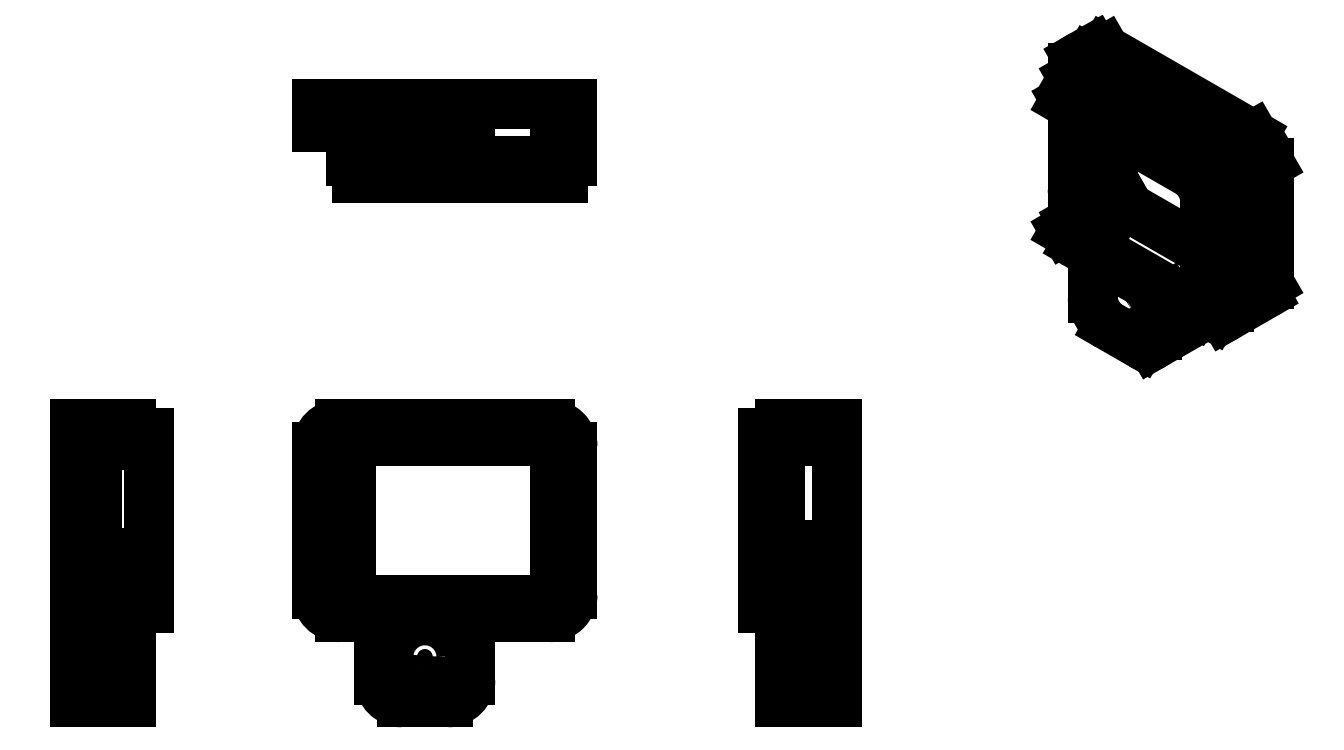
<metadata>
{"format":"dxf","ext":"dxf","renderer":"ezdxf+matplotlib","layout":"modelspace","background":"white","min_lineweight":24,"dpi":150}
</metadata>
<code>
0
SECTION
2
ENTITIES
0
LINE
8
Visible (ANSI)
10
1.307
20
1.317
30
0
11
1.018
21
1.317
31
0
0
LINE
8
Visible (ANSI)
10
1.027
20
0.8897
30
0
11
1.027
21
0.9586
31
0
0
ARC
8
Visible (ANSI)
10
1.067
20
0.8897
30
0
40
0.03937
50
180
51
270
0
LINE
8
Visible (ANSI)
10
1.146
20
0.8504
30
0
11
1.067
21
0.8504
31
0
0
ARC
8
Visible (ANSI)
10
1.146
20
0.8897
30
0
40
0.03937
50
270
51
0
0
LINE
8
Visible (ANSI)
10
1.185
20
0.8897
30
0
11
1.185
21
0.9586
31
0
0
ARC
8
Visible (ANSI)
10
1.224
20
0.9586
30
0
40
0.03937
50
90
51
180
0
LINE
8
Visible (ANSI)
10
1.224
20
0.998
30
0
11
1.323
21
0.998
31
0
0
ARC
8
Visible (ANSI)
10
1.323
20
1.037
30
0
40
0.03937
50
270
51
0
0
LINE
8
Visible (ANSI)
10
1.362
20
1.037
30
0
11
1.362
21
1.293
31
0
0
ARC
8
Visible (ANSI)
10
1.323
20
1.293
30
0
40
0.03937
50
0
51
90
0
LINE
8
Visible (ANSI)
10
1.323
20
1.333
30
0
11
0.9782
21
1.333
31
0
0
LINE
8
Visible (ANSI)
10
0.9782
20
1.303
30
0
11
0.9782
21
1.333
31
0
0
LINE
8
Visible (ANSI)
10
0.9877
20
1.303
30
0
11
0.9782
21
1.303
31
0
0
LINE
8
Visible (ANSI)
10
0.9782
20
1.028
30
0
11
0.9877
21
1.028
31
0
0
LINE
8
Visible (ANSI)
10
0.9782
20
0.998
30
0
11
0.9782
21
1.028
31
0
0
LINE
8
Visible (ANSI)
10
0.9782
20
0.998
30
0
11
0.9881
21
0.998
31
0
0
ARC
8
Visible (ANSI)
10
0.9881
20
0.9586
30
0
40
0.03937
50
0
51
90
0
CIRCLE
8
Visible (ANSI)
10
1.106
20
0.9291
30
0
40
0.02345
0
LINE
8
Visible (ANSI)
10
0.9585
20
0.998
30
0
11
0.9782
21
0.998
31
0
0
LINE
8
Visible (ANSI)
10
0.9192
20
1.293
30
0
11
0.9192
21
1.037
31
0
0
LINE
8
Visible (ANSI)
10
0.9782
20
1.333
30
0
11
0.9585
21
1.333
31
0
0
ARC
8
Visible (ANSI)
10
0.9585
20
1.293
30
0
40
0.03937
50
90
51
180
0
ARC
8
Visible (ANSI)
10
0.9585
20
1.037
30
0
40
0.03937
50
180
51
270
0
ARC
8
Visible (ANSI)
10
1.018
20
1.067
30
0
40
0.03937
50
180
51
270
0
LINE
8
Visible (ANSI)
10
0.9782
20
1.067
30
0
11
0.9782
21
1.264
31
0
0
ARC
8
Visible (ANSI)
10
1.018
20
1.264
30
0
40
0.03937
50
90
51
180
0
LINE
8
Visible (ANSI)
10
1.333
20
1.264
30
0
11
1.333
21
1.067
31
0
0
LINE
8
Visible (ANSI)
10
1.293
20
1.028
30
0
11
0.9877
21
1.028
31
0
0
LINE
8
Visible (ANSI)
10
0.9877
20
1.303
30
0
11
1.293
21
1.303
31
0
0
LINE
8
Visible (ANSI)
10
1.018
20
1.014
30
0
11
1.307
21
1.014
31
0
0
LINE
8
Visible (ANSI)
10
1.346
20
1.053
30
0
11
1.346
21
1.278
31
0
0
ARC
8
Visible (ANSI)
10
1.018
20
1.053
30
0
40
0.03937
50
220.5
51
270
0
ARC
8
Visible (ANSI)
10
1.307
20
1.053
30
0
40
0.03937
50
270
51
0
0
ARC
8
Visible (ANSI)
10
1.307
20
1.278
30
0
40
0.03937
50
0
51
90
0
ARC
8
Visible (ANSI)
10
1.018
20
1.278
30
0
40
0.03937
50
90
51
139.5
0
ARC
8
Visible (ANSI)
10
1.293
20
1.264
30
0
40
0.03937
50
0
51
90
0
ARC
8
Visible (ANSI)
10
1.293
20
1.067
30
0
40
0.03937
50
270
51
0
0
CIRCLE
8
Hidden Narrow (ANSI)
10
1.106
20
0.9291
30
0
40
0.0302
0
LINE
8
Visible (ANSI)
10
0.5974
20
1.317
30
0
11
0.6269
21
1.317
31
0
0
LINE
8
Visible (ANSI)
10
0.5974
20
0.8897
30
0
11
0.5974
21
0.9586
31
0
0
LINE
8
Visible (ANSI)
10
0.5974
20
0.8897
30
0
11
0.5974
21
0.8504
31
0
0
LINE
8
Visible (ANSI)
10
0.5974
20
1.303
30
0
11
0.5974
21
1.333
31
0
0
LINE
8
Visible (ANSI)
10
0.5974
20
0.998
30
0
11
0.5974
21
1.028
31
0
0
LINE
8
Visible (ANSI)
10
0.5974
20
0.998
30
0
11
0.5974
21
0.9586
31
0
0
LINE
8
Visible (ANSI)
10
0.5383
20
0.998
30
0
11
0.4989
21
0.998
31
0
0
LINE
8
Visible (ANSI)
10
0.5383
20
0.998
30
0
11
0.5974
21
0.998
31
0
0
LINE
8
Visible (ANSI)
10
0.5383
20
1.028
30
0
11
0.5974
21
1.028
31
0
0
LINE
8
Visible (ANSI)
10
0.5383
20
1.293
30
0
11
0.5383
21
1.037
31
0
0
LINE
8
Visible (ANSI)
10
0.4989
20
1.293
30
0
11
0.4989
21
1.037
31
0
0
LINE
8
Visible (ANSI)
10
0.4989
20
1.333
30
0
11
0.5383
21
1.333
31
0
0
LINE
8
Visible (ANSI)
10
0.5383
20
1.333
30
0
11
0.5974
21
1.333
31
0
0
LINE
8
Visible (ANSI)
10
0.4989
20
1.333
30
0
11
0.4989
21
1.293
31
0
0
LINE
8
Visible (ANSI)
10
0.4989
20
0.8897
30
0
11
0.4989
21
0.8504
31
0
0
LINE
8
Visible (ANSI)
10
0.4989
20
0.8897
30
0
11
0.4989
21
0.9586
31
0
0
LINE
8
Visible (ANSI)
10
0.4989
20
0.998
30
0
11
0.4989
21
0.9586
31
0
0
LINE
8
Visible (ANSI)
10
0.4989
20
1.037
30
0
11
0.4989
21
0.998
31
0
0
LINE
8
Visible (ANSI)
10
0.5383
20
1.303
30
0
11
0.5974
21
1.303
31
0
0
LINE
8
Visible (ANSI)
10
0.5383
20
1.293
30
0
11
0.5383
21
1.333
31
0
0
LINE
8
Visible (ANSI)
10
0.5383
20
0.998
30
0
11
0.5383
21
1.037
31
0
0
LINE
8
Visible (ANSI)
10
0.6269
20
1.264
30
0
11
0.6269
21
1.067
31
0
0
LINE
8
Visible (ANSI)
10
0.5974
20
1.028
30
0
11
0.6269
21
1.028
31
0
0
LINE
8
Visible (ANSI)
10
0.6269
20
1.303
30
0
11
0.5974
21
1.303
31
0
0
LINE
8
Visible (ANSI)
10
0.5974
20
0.8504
30
0
11
0.4989
21
0.8504
31
0
0
LINE
8
Visible (ANSI)
10
0.5974
20
1.014
30
0
11
0.6269
21
1.014
31
0
0
LINE
8
Visible (ANSI)
10
0.6269
20
1.028
30
0
11
0.6269
21
1.014
31
0
0
LINE
8
Visible (ANSI)
10
0.6269
20
1.317
30
0
11
0.6269
21
1.303
31
0
0
LINE
8
Visible (ANSI)
10
0.6269
20
1.303
30
0
11
0.6269
21
1.264
31
0
0
LINE
8
Visible (ANSI)
10
0.6269
20
1.067
30
0
11
0.6269
21
1.028
31
0
0
LINE
8
Hidden (ANSI)
10
0.5974
20
1.303
30
0
11
0.5974
21
1.278
31
0
0
LINE
8
Hidden (ANSI)
10
0.5974
20
1.053
30
0
11
0.5974
21
1.278
31
0
0
LINE
8
Hidden (ANSI)
10
0.5974
20
1.053
30
0
11
0.5974
21
1.028
31
0
0
LINE
8
Hidden (ANSI)
10
0.4989
20
1.028
30
0
11
0.5383
21
1.028
31
0
0
LINE
8
Hidden (ANSI)
10
0.5383
20
1.303
30
0
11
0.4989
21
1.303
31
0
0
LINE
8
Hidden (ANSI)
10
0.4989
20
0.9526
30
0
11
0.5974
21
0.9526
31
0
0
LINE
8
Hidden (ANSI)
10
0.4989
20
0.9057
30
0
11
0.5974
21
0.9057
31
0
0
LINE
8
Hidden Narrow (ANSI)
10
0.5974
20
0.9593
30
0
11
0.4989
21
0.9593
31
0
0
LINE
8
Hidden Narrow (ANSI)
10
0.4989
20
0.8989
30
0
11
0.5974
21
0.8989
31
0
0
LINE
8
Visible (ANSI)
10
1.692
20
1.317
30
0
11
1.722
21
1.317
31
0
0
LINE
8
Visible (ANSI)
10
1.722
20
0.8504
30
0
11
1.722
21
0.8897
31
0
0
LINE
8
Visible (ANSI)
10
1.722
20
0.8897
30
0
11
1.722
21
0.9586
31
0
0
LINE
8
Visible (ANSI)
10
1.722
20
0.9586
30
0
11
1.722
21
0.998
31
0
0
LINE
8
Visible (ANSI)
10
1.722
20
0.998
30
0
11
1.722
21
1.037
31
0
0
LINE
8
Visible (ANSI)
10
1.722
20
1.037
30
0
11
1.722
21
1.293
31
0
0
LINE
8
Visible (ANSI)
10
1.722
20
1.293
30
0
11
1.722
21
1.333
31
0
0
LINE
8
Visible (ANSI)
10
1.82
20
0.998
30
0
11
1.722
21
0.998
31
0
0
LINE
8
Visible (ANSI)
10
1.82
20
1.037
30
0
11
1.82
21
1.293
31
0
0
LINE
8
Visible (ANSI)
10
1.722
20
1.333
30
0
11
1.82
21
1.333
31
0
0
LINE
8
Visible (ANSI)
10
1.82
20
1.293
30
0
11
1.82
21
1.333
31
0
0
LINE
8
Visible (ANSI)
10
1.82
20
0.998
30
0
11
1.82
21
1.037
31
0
0
LINE
8
Visible (ANSI)
10
1.82
20
0.9586
30
0
11
1.82
21
0.998
31
0
0
LINE
8
Visible (ANSI)
10
1.82
20
0.8897
30
0
11
1.82
21
0.9586
31
0
0
LINE
8
Visible (ANSI)
10
1.82
20
0.8504
30
0
11
1.82
21
0.8897
31
0
0
LINE
8
Visible (ANSI)
10
1.82
20
0.8504
30
0
11
1.722
21
0.8504
31
0
0
LINE
8
Visible (ANSI)
10
1.722
20
1.014
30
0
11
1.692
21
1.014
31
0
0
LINE
8
Visible (ANSI)
10
1.692
20
1.053
30
0
11
1.692
21
1.278
31
0
0
LINE
8
Visible (ANSI)
10
1.692
20
1.014
30
0
11
1.692
21
1.053
31
0
0
LINE
8
Visible (ANSI)
10
1.692
20
1.278
30
0
11
1.692
21
1.317
31
0
0
LINE
8
Hidden (ANSI)
10
1.781
20
0.998
30
0
11
1.781
21
1.028
31
0
0
LINE
8
Hidden (ANSI)
10
1.781
20
1.303
30
0
11
1.781
21
1.333
31
0
0
LINE
8
Hidden (ANSI)
10
1.781
20
1.067
30
0
11
1.781
21
1.028
31
0
0
LINE
8
Hidden (ANSI)
10
1.781
20
1.067
30
0
11
1.781
21
1.264
31
0
0
LINE
8
Hidden (ANSI)
10
1.781
20
1.303
30
0
11
1.781
21
1.264
31
0
0
LINE
8
Hidden (ANSI)
10
1.692
20
1.028
30
0
11
1.82
21
1.028
31
0
0
LINE
8
Hidden (ANSI)
10
1.82
20
1.303
30
0
11
1.692
21
1.303
31
0
0
LINE
8
Hidden (ANSI)
10
1.82
20
0.9057
30
0
11
1.722
21
0.9057
31
0
0
LINE
8
Hidden (ANSI)
10
1.82
20
0.9526
30
0
11
1.722
21
0.9526
31
0
0
LINE
8
Hidden Narrow (ANSI)
10
1.722
20
0.8989
30
0
11
1.82
21
0.8989
31
0
0
LINE
8
Hidden Narrow (ANSI)
10
1.82
20
0.9593
30
0
11
1.722
21
0.9593
31
0
0
LINE
8
Visible (ANSI)
10
1.307
20
1.759
30
0
11
1.018
21
1.759
31
0
0
LINE
8
Visible (ANSI)
10
1.362
20
1.789
30
0
11
1.323
21
1.789
31
0
0
LINE
8
Visible (ANSI)
10
1.323
20
1.789
30
0
11
0.9782
21
1.789
31
0
0
LINE
8
Visible (ANSI)
10
0.9192
20
1.848
30
0
11
0.9192
21
1.887
31
0
0
LINE
8
Visible (ANSI)
10
1.362
20
1.887
30
0
11
1.362
21
1.789
31
0
0
LINE
8
Visible (ANSI)
10
1.323
20
1.887
30
0
11
0.9585
21
1.887
31
0
0
LINE
8
Visible (ANSI)
10
0.9782
20
1.848
30
0
11
0.9585
21
1.848
31
0
0
LINE
8
Visible (ANSI)
10
0.9782
20
1.848
30
0
11
0.9782
21
1.789
31
0
0
LINE
8
Visible (ANSI)
10
0.9585
20
1.887
30
0
11
0.9192
21
1.887
31
0
0
LINE
8
Visible (ANSI)
10
1.362
20
1.887
30
0
11
1.323
21
1.887
31
0
0
LINE
8
Visible (ANSI)
10
0.9192
20
1.848
30
0
11
0.9585
21
1.848
31
0
0
LINE
8
Visible (ANSI)
10
0.9877
20
1.759
30
0
11
0.9877
21
1.789
31
0
0
LINE
8
Visible (ANSI)
10
1.346
20
1.789
30
0
11
1.346
21
1.759
31
0
0
LINE
8
Visible (ANSI)
10
1.346
20
1.759
30
0
11
1.307
21
1.759
31
0
0
LINE
8
Visible (ANSI)
10
1.018
20
1.759
30
0
11
0.9877
21
1.759
31
0
0
LINE
8
Hidden (ANSI)
10
0.9782
20
1.848
30
0
11
1.018
21
1.848
31
0
0
LINE
8
Hidden (ANSI)
10
1.333
20
1.759
30
0
11
1.333
21
1.887
31
0
0
LINE
8
Hidden (ANSI)
10
0.9782
20
1.887
30
0
11
0.9782
21
1.848
31
0
0
LINE
8
Hidden (ANSI)
10
1.027
20
1.789
30
0
11
1.027
21
1.887
31
0
0
LINE
8
Hidden (ANSI)
10
1.185
20
1.887
30
0
11
1.185
21
1.789
31
0
0
LINE
8
Hidden (ANSI)
10
1.13
20
1.887
30
0
11
1.13
21
1.789
31
0
0
LINE
8
Hidden (ANSI)
10
1.083
20
1.887
30
0
11
1.083
21
1.789
31
0
0
LINE
8
Hidden Narrow (ANSI)
10
1.136
20
1.789
30
0
11
1.136
21
1.887
31
0
0
LINE
8
Hidden Narrow (ANSI)
10
1.076
20
1.887
30
0
11
1.076
21
1.789
31
0
0
LINE
8
Visible Narrow (ANSI)
10
2.257
20
1.905
30
0
11
2.237
21
1.893
31
0
0
LINE
8
Visible (ANSI)
10
2.441
20
1.775
30
0
11
2.237
21
1.893
31
0
0
LINE
8
Visible Narrow (ANSI)
10
2.441
20
1.775
30
0
11
2.462
21
1.787
31
0
0
LINE
8
Visible (ANSI)
10
2.462
20
1.787
30
0
11
2.257
21
1.905
31
0
0
LINE
8
Visible (ANSI)
10
2.264
20
1.551
30
0
11
2.264
21
1.608
31
0
0
ELLIPSE
8
Visible (ANSI)
10
2.292
20
1.535
30
0
11
-0.01965
21
0.03412
31
0
210
0
220
0
230
1
40
0.5781
41
0.7873
42
2.358
0
LINE
8
Visible (ANSI)
10
2.348
20
1.471
30
0
11
2.292
21
1.503
31
0
0
ELLIPSE
8
Visible (ANSI)
10
2.348
20
1.503
30
0
11
0.01965
21
-0.03412
31
0
210
0
220
0
230
1
40
0.5781
41
5.5
42
7.071
0
LINE
8
Visible (ANSI)
10
2.376
20
1.487
30
0
11
2.376
21
1.544
31
0
0
ELLIPSE
8
Visible (ANSI)
10
2.404
20
1.528
30
0
11
-0.01965
21
0.03412
31
0
210
0
220
0
230
1
40
0.5781
41
0.07593
42
0.7873
0
LINE
8
Visible (ANSI)
10
2.462
20
1.526
30
0
11
2.473
21
1.52
31
0
0
ELLIPSE
8
Visible (ANSI)
10
2.473
20
1.552
30
0
11
0.01965
21
-0.03412
31
0
210
0
220
0
230
1
40
0.5781
41
5.5
42
7.071
0
LINE
8
Visible (ANSI)
10
2.501
20
1.536
30
0
11
2.501
21
1.745
31
0
0
ELLIPSE
8
Visible (ANSI)
10
2.473
20
1.761
30
0
11
0.01965
21
-0.03412
31
0
210
0
220
0
230
1
40
0.5781
41
0.7873
42
2.358
0
LINE
8
Visible (ANSI)
10
2.473
20
1.793
30
0
11
2.23
21
1.934
31
0
0
LINE
8
Visible (ANSI)
10
2.23
20
1.909
30
0
11
2.23
21
1.934
31
0
0
LINE
8
Visible (ANSI)
10
2.236
20
1.906
30
0
11
2.23
21
1.909
31
0
0
ELLIPSE
8
Visible (ANSI)
10
2.257
20
1.873
30
0
11
-0.01965
21
0.03412
31
0
210
0
220
0
230
1
40
0.5781
41
5.5
42
6.283
0
ELLIPSE
8
Visible (ANSI)
10
2.462
20
1.755
30
0
11
0.01965
21
-0.03412
31
0
210
0
220
0
230
1
40
0.5781
41
0.7873
42
2.358
0
LINE
8
Visible (ANSI)
10
2.49
20
1.555
30
0
11
2.49
21
1.739
31
0
0
ELLIPSE
8
Visible (ANSI)
10
2.462
20
1.571
30
0
11
0.01965
21
-0.03412
31
0
210
0
220
0
230
1
40
0.5781
41
0
42
0.7873
0
LINE
8
Visible (ANSI)
10
2.23
20
1.684
30
0
11
2.236
21
1.68
31
0
0
LINE
8
Visible (ANSI)
10
2.23
20
1.676
30
0
11
2.23
21
1.684
31
0
0
ELLIPSE
8
Visible (ANSI)
10
2.237
20
1.624
30
0
11
0.01965
21
-0.03412
31
0
210
0
220
0
230
1
40
0.5781
41
0.7873
42
1.499
0
ELLIPSE
8
Visible (ANSI)
10
2.32
20
1.552
30
0
11
0.0117
21
-0.02032
31
0
210
0
220
0
230
1
40
0.5781
41
0
42
6.283
0
LINE
8
Visible (ANSI)
10
2.271
20
1.708
30
0
11
2.23
21
1.684
31
0
0
LINE
8
Visible (ANSI)
10
2.23
20
1.95
30
0
11
2.23
21
1.934
31
0
0
LINE
8
Visible (ANSI)
10
2.23
20
1.909
30
0
11
2.23
21
1.902
31
0
0
LINE
8
Visible (ANSI)
10
2.23
20
1.885
30
0
11
2.23
21
1.74
31
0
0
LINE
8
Visible (ANSI)
10
2.571
20
1.576
30
0
11
2.571
21
1.785
31
0
0
LINE
8
Visible Narrow (ANSI)
10
2.571
20
1.785
30
0
11
2.501
21
1.745
31
0
0
LINE
8
Visible Narrow (ANSI)
10
2.501
20
1.536
30
0
11
2.571
21
1.576
31
0
0
LINE
8
Visible (ANSI)
10
2.543
20
1.833
30
0
11
2.285
21
1.982
31
0
0
LINE
8
Visible Narrow (ANSI)
10
2.285
20
1.982
30
0
11
2.257
21
1.966
31
0
0
LINE
8
Visible (ANSI)
10
2.271
20
1.958
30
0
11
2.257
21
1.966
31
0
0
LINE
8
Visible (ANSI)
10
2.271
20
1.958
30
0
11
2.23
21
1.934
31
0
0
LINE
8
Visible Narrow (ANSI)
10
2.473
20
1.793
30
0
11
2.543
21
1.833
31
0
0
ELLIPSE
8
Visible (ANSI)
10
2.285
20
1.95
30
0
11
-0.01965
21
0.03412
31
0
210
0
220
0
230
1
40
0.5781
41
5.5
42
6.283
0
ELLIPSE
8
Visible (ANSI)
10
2.543
20
1.801
30
0
11
0.01965
21
-0.03412
31
0
210
0
220
0
230
1
40
0.5781
41
0.7873
42
2.358
0
ELLIPSE
8
Visible (ANSI)
10
2.543
20
1.592
30
0
11
0.01965
21
-0.03412
31
0
210
0
220
0
230
1
40
0.5781
41
0
42
0.7873
0
ELLIPSE
8
Visible (ANSI)
10
2.418
20
1.543
30
0
11
0.01965
21
-0.03412
31
0
210
0
220
0
230
1
40
0.5781
41
0
42
0.7107
0
LINE
8
Visible (ANSI)
10
2.327
20
1.708
30
0
11
2.459
21
1.632
31
0
0
LINE
8
Visible (ANSI)
10
2.299
20
1.845
30
0
11
2.299
21
1.756
31
0
0
ELLIPSE
8
Visible (ANSI)
10
2.327
20
1.74
30
0
11
-0.01965
21
0.03412
31
0
210
0
220
0
230
1
40
0.5781
41
0.7873
42
2.358
0
ELLIPSE
8
Visible (ANSI)
10
2.257
20
1.933
30
0
11
-0.01965
21
0.03412
31
0
210
0
220
0
230
1
40
0.5781
41
5.5
42
7.071
0
ELLIPSE
8
Visible (ANSI)
10
2.257
20
1.724
30
0
11
0.01965
21
-0.03412
31
0
210
0
220
0
230
1
40
0.5781
41
3.929
42
5.271
0
LINE
8
Visible (ANSI)
10
2.299
20
1.692
30
0
11
2.271
21
1.708
31
0
0
ELLIPSE
8
Visible (ANSI)
10
2.299
20
1.724
30
0
11
0.01965
21
-0.03412
31
0
210
0
220
0
230
1
40
0.5781
41
3.929
42
5.5
0
LINE
8
Visible (ANSI)
10
2.271
20
1.74
30
0
11
2.271
21
1.861
31
0
0
LINE
8
Visible (ANSI)
10
2.459
20
1.721
30
0
11
2.459
21
1.56
31
0
0
LINE
8
Visible (ANSI)
10
2.236
20
1.68
30
0
11
2.215
21
1.668
31
0
0
LINE
8
Visible (ANSI)
10
2.431
20
1.544
30
0
11
2.215
21
1.668
31
0
0
LINE
8
Visible Narrow (ANSI)
10
2.431
20
1.544
30
0
11
2.459
21
1.56
31
0
0
LINE
8
Visible Narrow (ANSI)
10
2.327
20
1.708
30
0
11
2.299
21
1.692
31
0
0
LINE
8
Visible Narrow (ANSI)
10
2.271
20
1.74
30
0
11
2.299
21
1.756
31
0
0
LINE
8
Visible (ANSI)
10
2.215
20
1.894
30
0
11
2.431
21
1.769
31
0
0
LINE
8
Visible Narrow (ANSI)
10
2.376
20
1.487
30
0
11
2.443
21
1.526
31
0
0
LINE
8
Visible Narrow (ANSI)
10
2.394
20
1.554
30
0
11
2.376
21
1.544
31
0
0
LINE
8
Visible (ANSI)
10
2.237
20
1.645
30
0
11
2.441
21
1.527
31
0
0
LINE
8
Visible Narrow (ANSI)
10
2.49
20
1.739
30
0
11
2.469
21
1.727
31
0
0
LINE
8
Visible (ANSI)
10
2.469
20
1.543
30
0
11
2.469
21
1.727
31
0
0
LINE
8
Visible Narrow (ANSI)
10
2.469
20
1.543
30
0
11
2.49
21
1.555
31
0
0
ELLIPSE
8
Visible (ANSI)
10
2.237
20
1.677
30
0
11
-0.01965
21
0.03412
31
0
210
0
220
0
230
1
40
0.5781
41
1.495
42
2.358
0
ELLIPSE
8
Visible (ANSI)
10
2.441
20
1.559
30
0
11
0.01965
21
-0.03412
31
0
210
0
220
0
230
1
40
0.5781
41
5.5
42
7.071
0
ELLIPSE
8
Visible (ANSI)
10
2.441
20
1.743
30
0
11
0.01965
21
-0.03412
31
0
210
0
220
0
230
1
40
0.5781
41
0.7873
42
2.358
0
ELLIPSE
8
Visible (ANSI)
10
2.237
20
1.86
30
0
11
-0.01965
21
0.03412
31
0
210
0
220
0
230
1
40
0.5781
41
5.5
42
6.363
0
ELLIPSE
8
Visible (ANSI)
10
2.431
20
1.737
30
0
11
0.01965
21
-0.03412
31
0
210
0
220
0
230
1
40
0.5781
41
0.7873
42
2.358
0
ELLIPSE
8
Visible (ANSI)
10
2.431
20
1.576
30
0
11
0.01965
21
-0.03412
31
0
210
0
220
0
230
1
40
0.5781
41
5.5
42
7.071
0
LINE
8
Visible (ANSI)
10
2.238
20
1.968
30
0
11
2.266
21
1.984
31
0
0
LINE
8
Visible (ANSI)
10
2.368
20
1.469
30
0
11
2.437
21
1.509
31
0
0
LINE
8
Visible (ANSI)
10
2.493
20
1.518
30
0
11
2.562
21
1.558
31
0
0
LINE
8
Visible (ANSI)
10
2.461
20
1.525
30
0
11
2.482
21
1.537
31
0
0
LINE
8
Visible (ANSI)
10
2.238
20
1.907
30
0
11
2.217
21
1.895
31
0
0
ENDSEC
0
EOF

</code>
